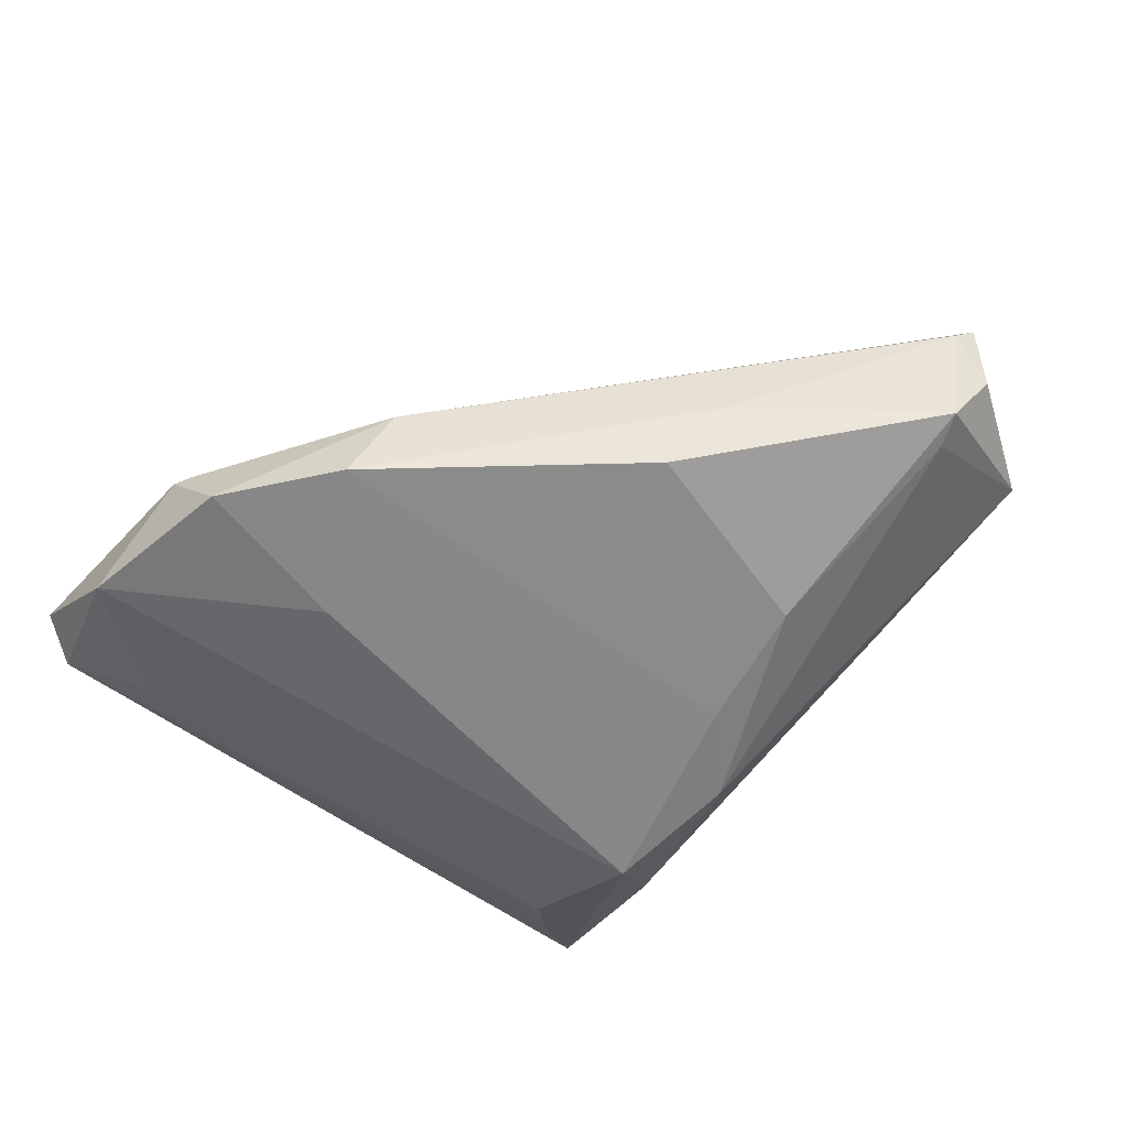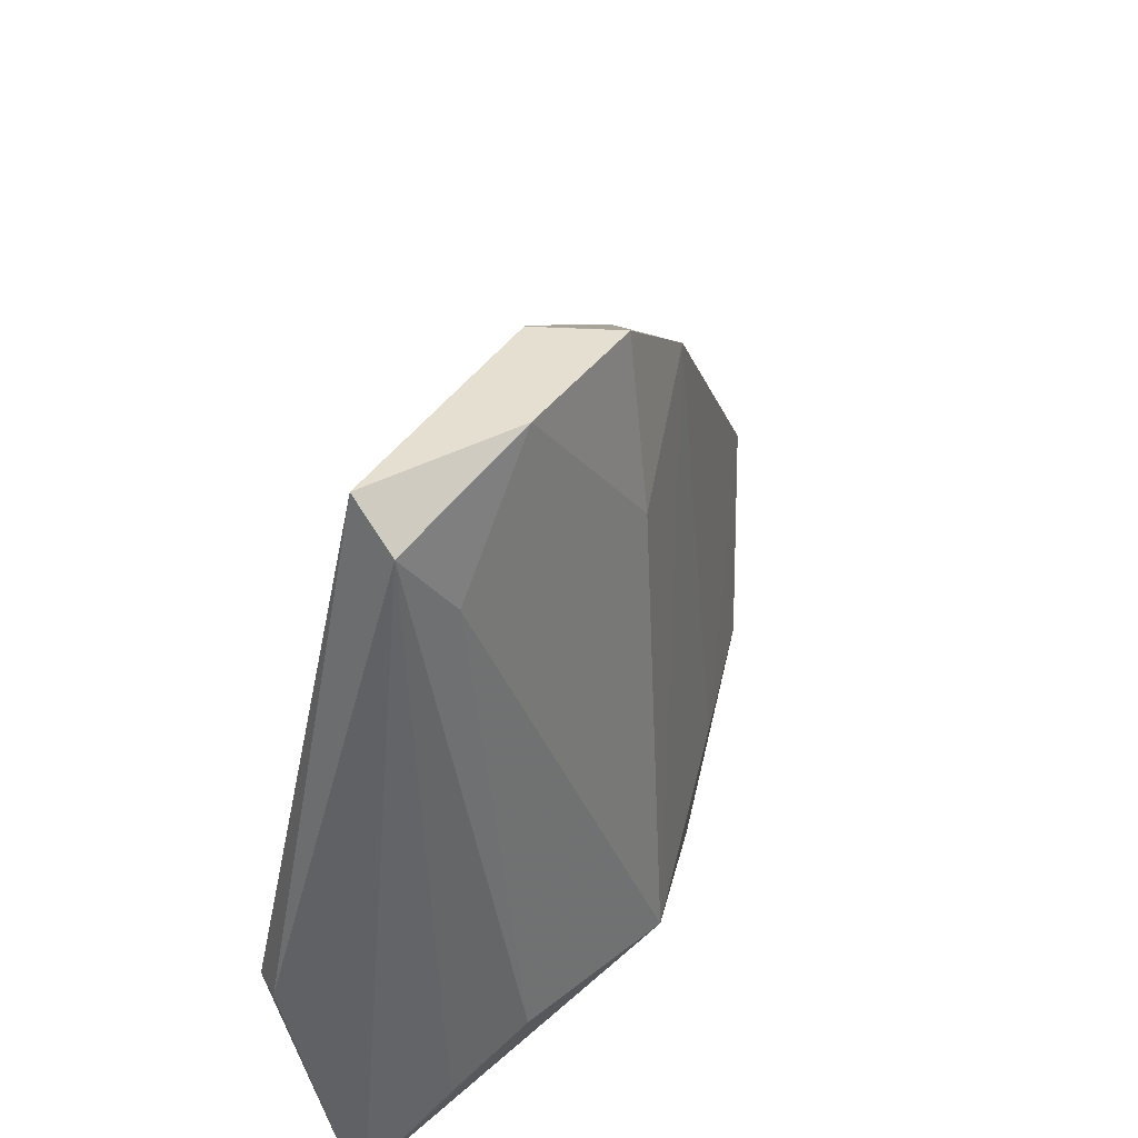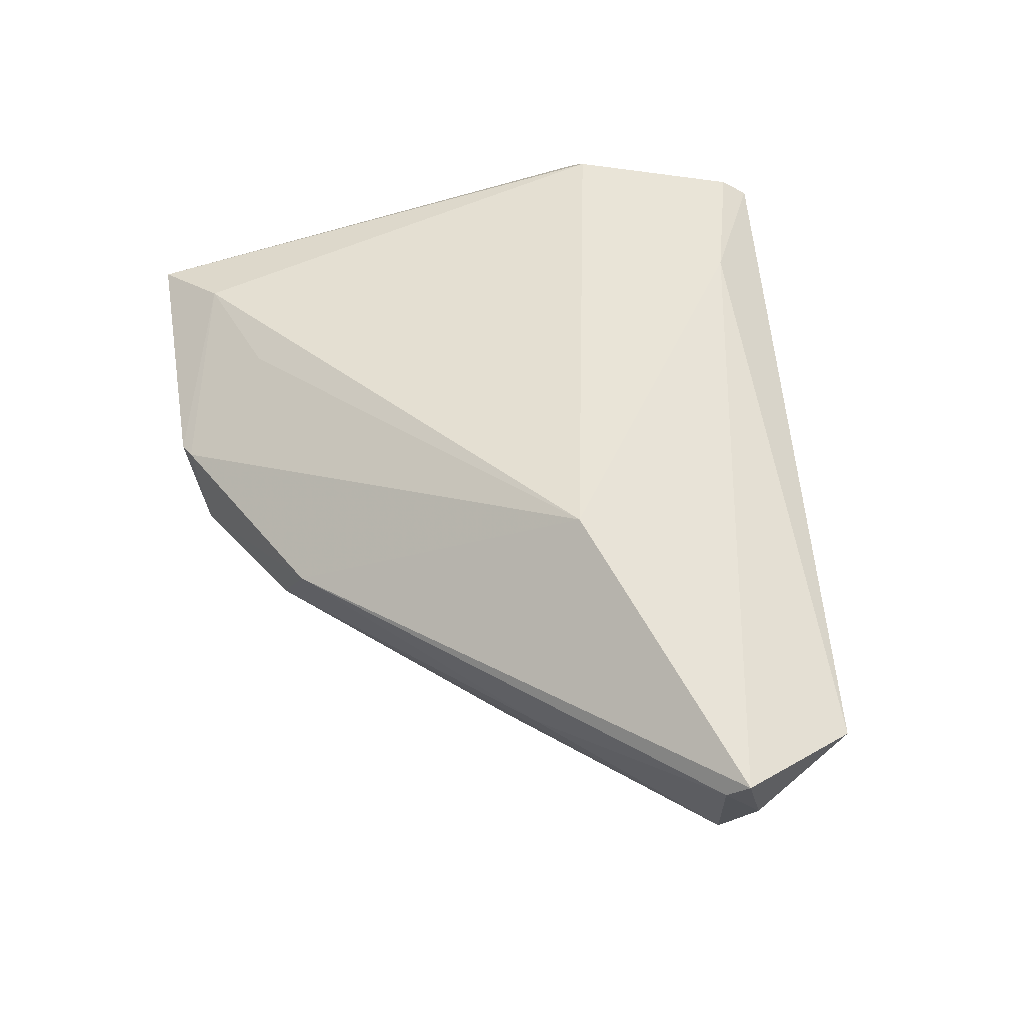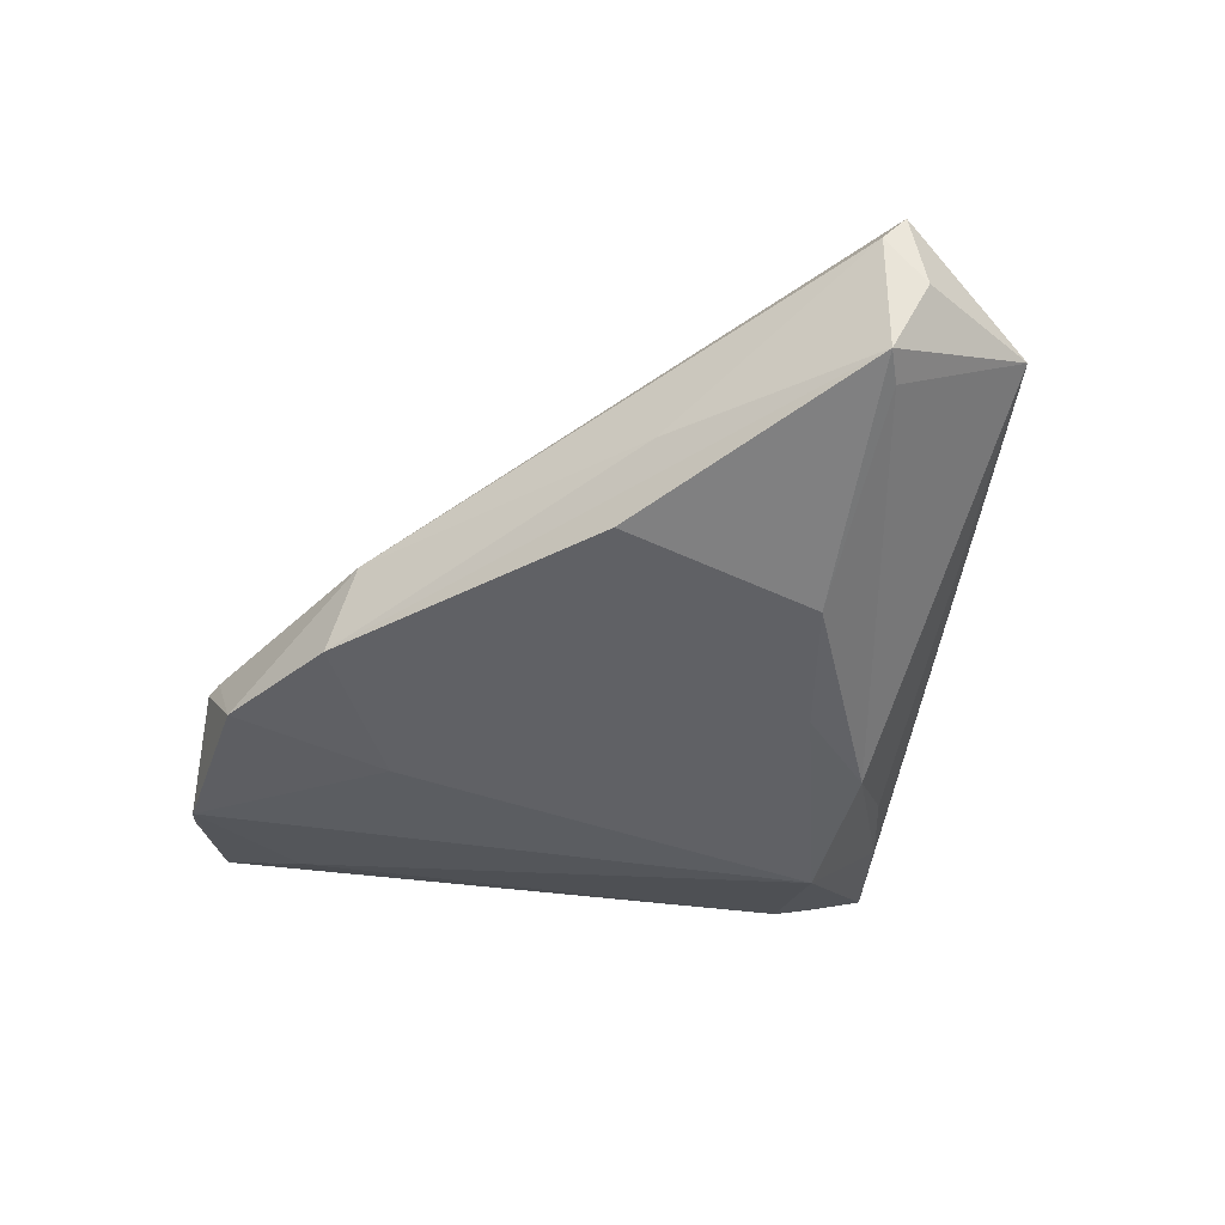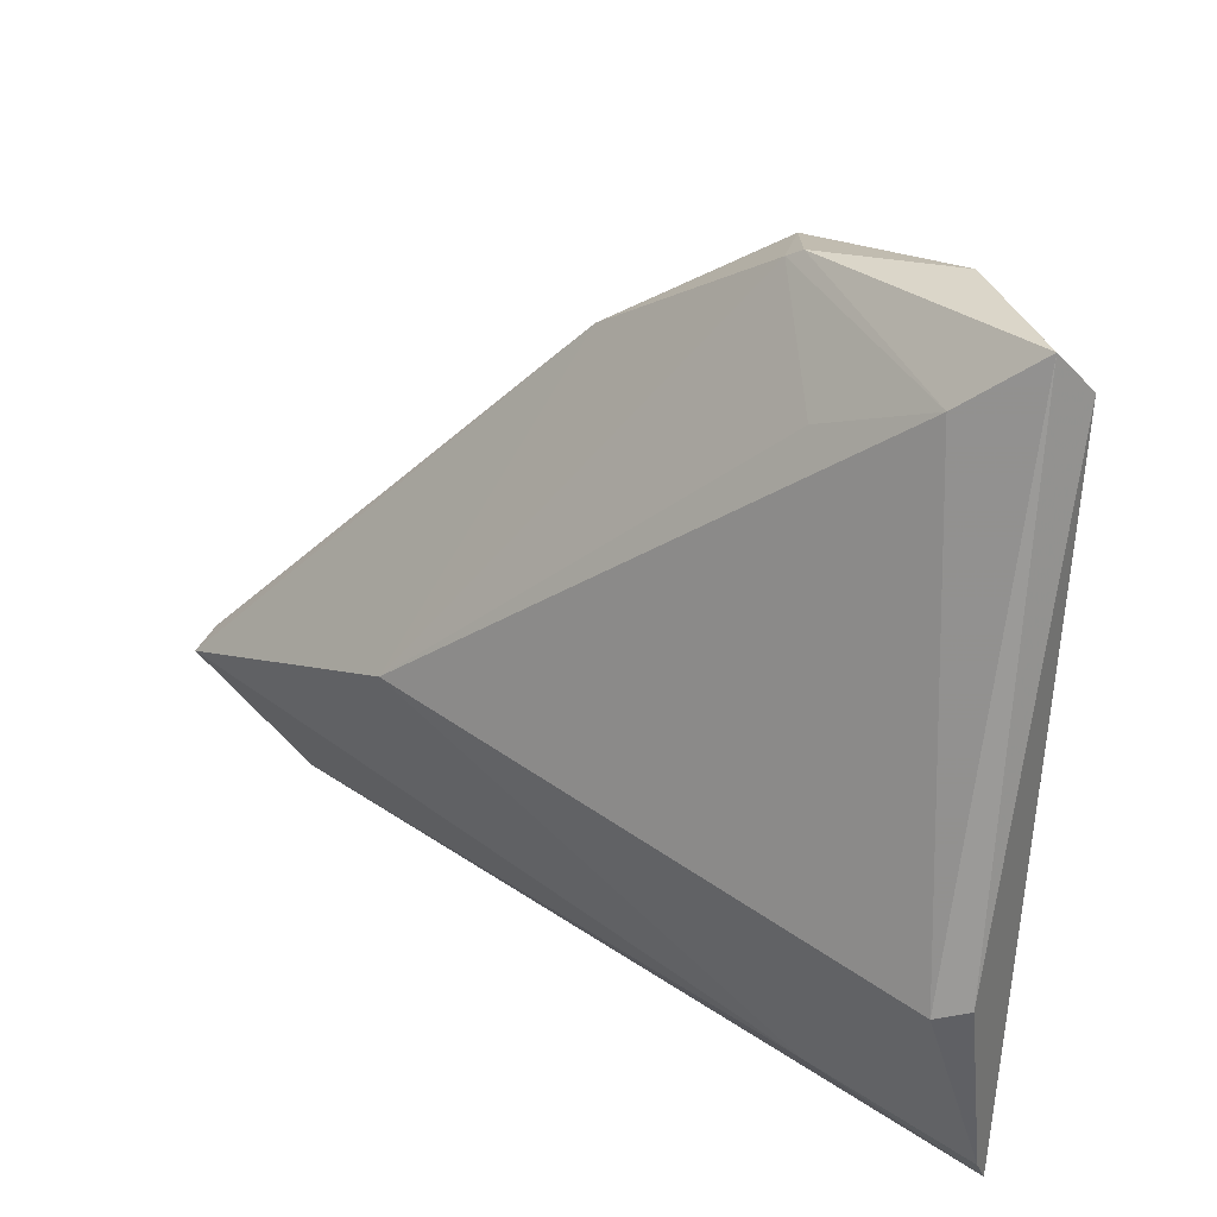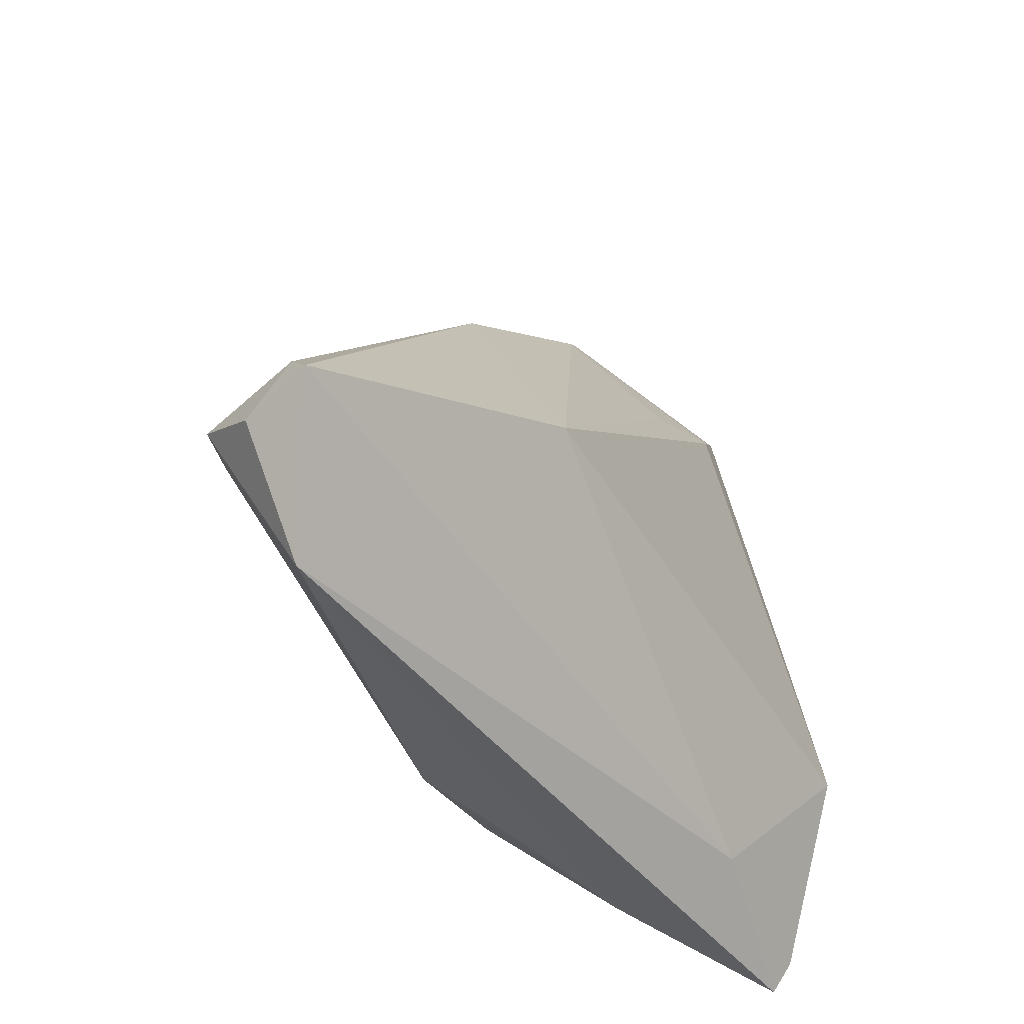
<metadata>
{"format":"obj","ext":"obj","renderer":"f3d","projection":"perspective","resolution":1024,"background":"white","views":[{"elev":-59.1,"azim":-130.0,"up":"+Z"},{"elev":37.5,"azim":107.0,"up":"+Y"},{"elev":50.3,"azim":-98.9,"up":"+Z"},{"elev":-46.7,"azim":-101.5,"up":"+Z"},{"elev":30.0,"azim":37.1,"up":"+Y"},{"elev":-37.9,"azim":-58.6,"up":"+Y"}]}
</metadata>
<code>
v -0.009265 0.03677 -0.01235
v -0.03382 0.009548 -0.01308
v 0.03979 0.04874 0.003813
v -0.01272 -0.01669 -0.016
v 0.007028 0.02719 -0.01339
v 0.0201 -0.03421 -0.003731
v 0.004429 0.04614 -0.01066
v -0.06187 -0.01273 0.005554
v 0.03581 0.03493 -0.004239
v -0.02657 -0.001048 0.01687
v 0.03535 -0.02999 -0.001297
v -0.05807 -0.01368 -0.007877
v 0.0175 0.03663 0.006716
v 0.01063 0.04874 -0.002182
v 0.008741 0.04771 -0.001944
v 0.03148 0.04203 0.006858
v 0.01203 -0.02326 -0.01725
v 0.02938 -0.02367 -0.007804
v -0.06119 -0.01739 -0.0002703
v 0.02243 -0.03058 0.01079
v -0.004317 -0.02491 -0.0159
v 0.04174 -0.03557 0.008718
v -0.05403 -0.01519 -0.008381
v -0.01434 0.0343 -0.003642
v 0.04138 -0.03892 0.006385
v 0.007126 -0.03074 -0.008216
v -0.02811 -0.01401 -0.01496
v 0.02536 0.04874 -0.007608
v 0.03977 -0.01336 0.01687
v -0.04053 0.00653 -0.005782
v -0.06292 -0.01522 0.00817
v 0.04158 0.04384 -0.0006423
v -0.05274 -0.03062 0.0008778
v 0.0428 -0.01273 0.01424
f 22 29 20
f 20 29 10
f 5 28 17
f 32 28 3
f 17 6 21
f 4 27 2
f 17 21 4
f 4 21 27
f 33 20 31
f 31 20 10
f 31 19 33
f 33 19 12
f 2 27 12
f 18 32 11
f 25 6 17
f 33 6 25
f 17 18 25
f 18 11 25
f 25 32 22
f 25 11 32
f 25 20 33
f 22 20 25
f 16 29 3
f 10 29 16
f 17 28 9
f 28 32 9
f 9 18 17
f 9 32 18
f 34 29 22
f 22 32 34
f 3 29 34
f 34 32 3
f 26 6 33
f 33 21 26
f 26 21 6
f 10 15 24
f 24 31 10
f 23 21 33
f 33 12 23
f 27 21 23
f 23 12 27
f 28 5 7
f 7 24 15
f 13 15 10
f 10 16 13
f 13 16 15
f 31 24 8
f 19 31 8
f 8 12 19
f 28 7 14
f 14 7 15
f 3 28 14
f 14 16 3
f 15 16 14
f 1 7 5
f 1 4 2
f 24 7 1
f 1 5 17
f 17 4 1
f 2 12 1
f 30 8 24
f 24 1 30
f 12 8 30
f 30 1 12

</code>
